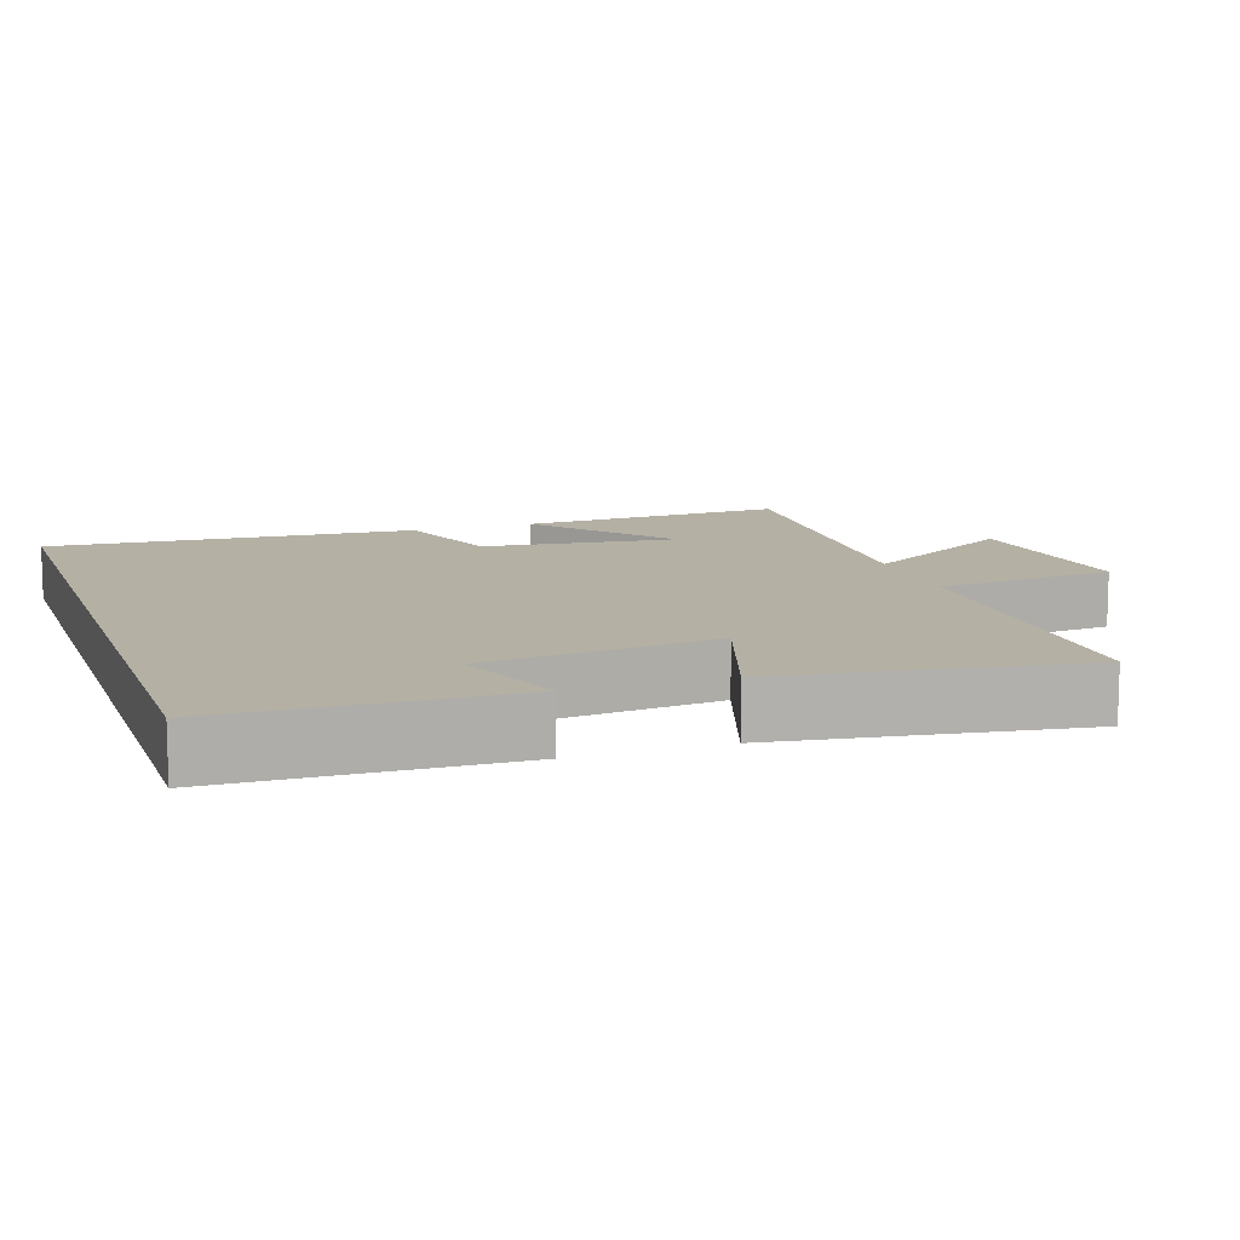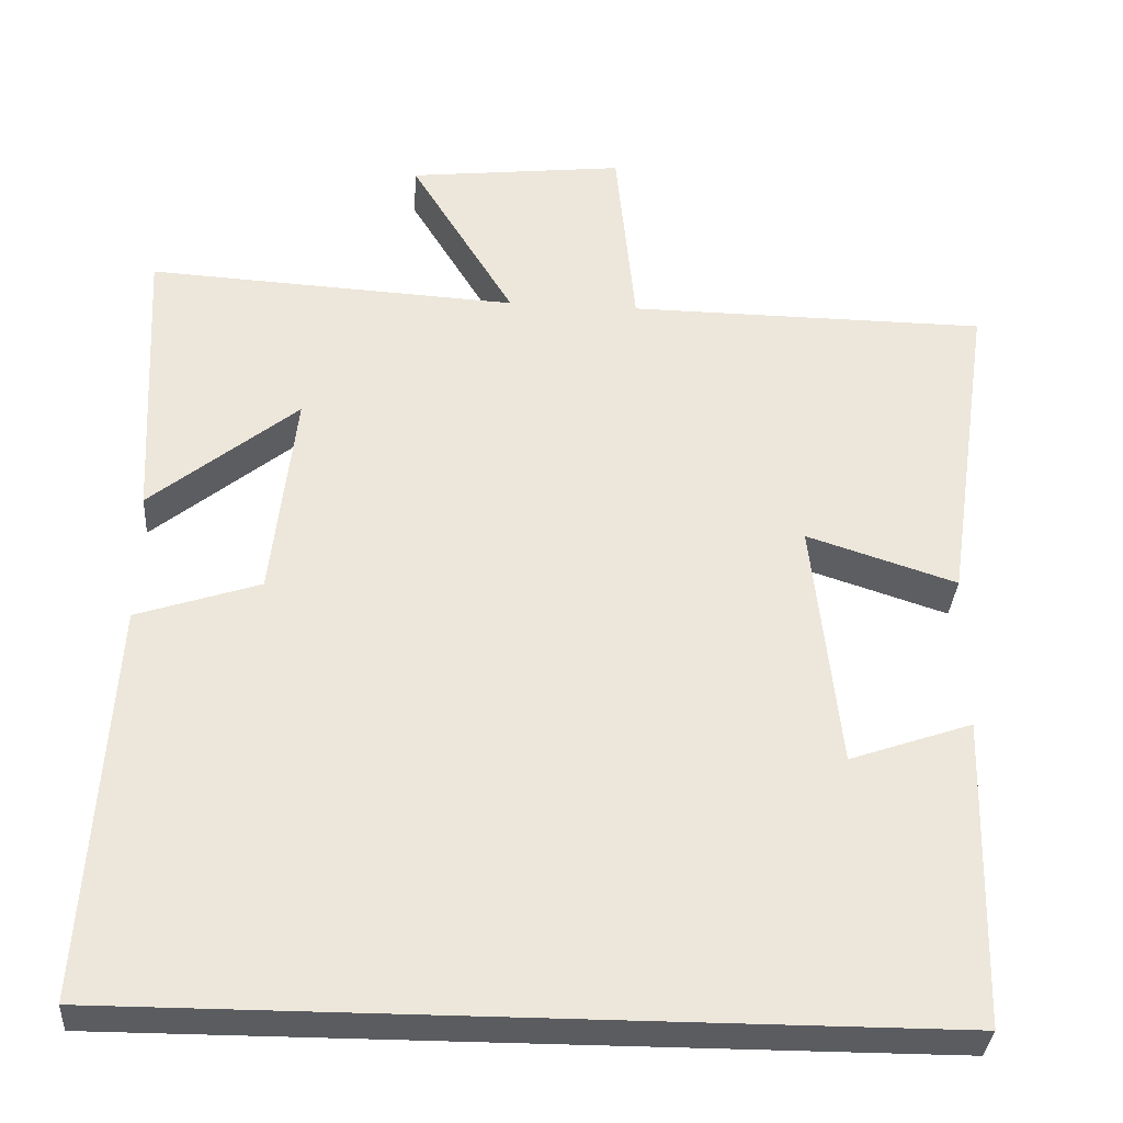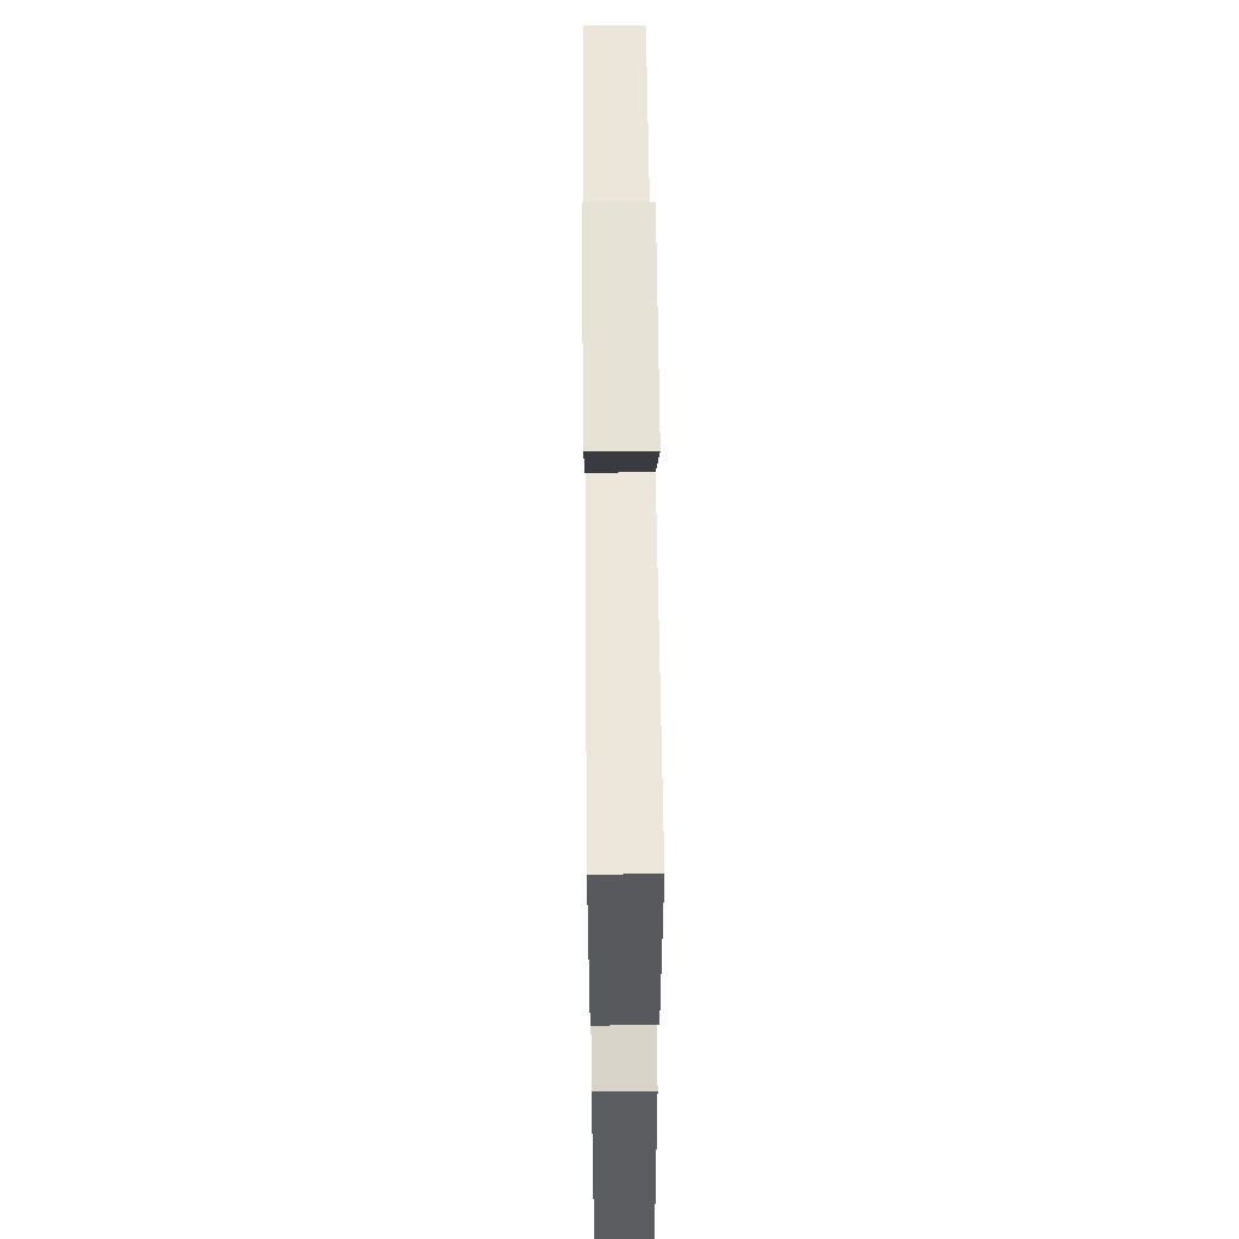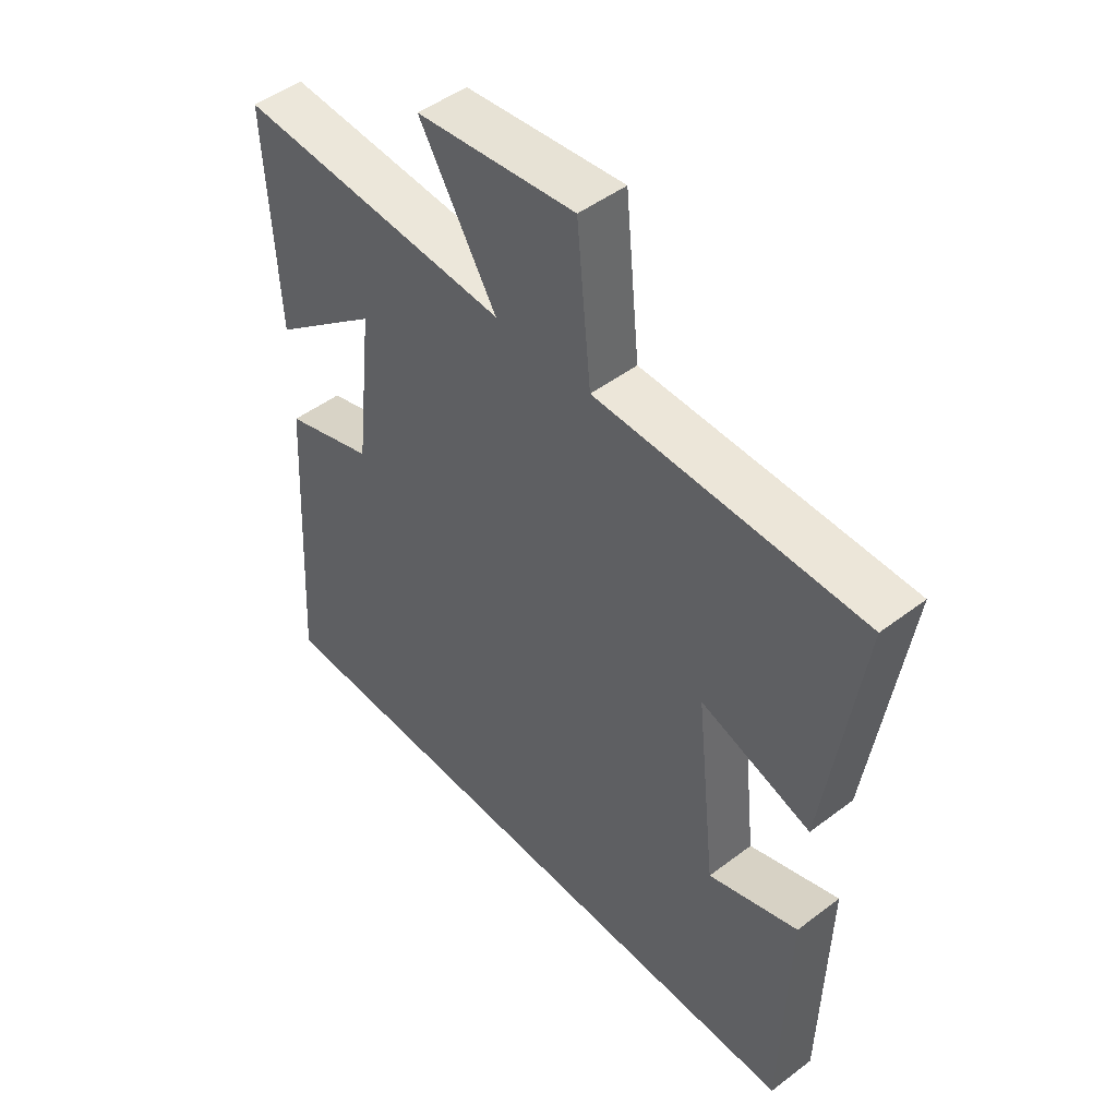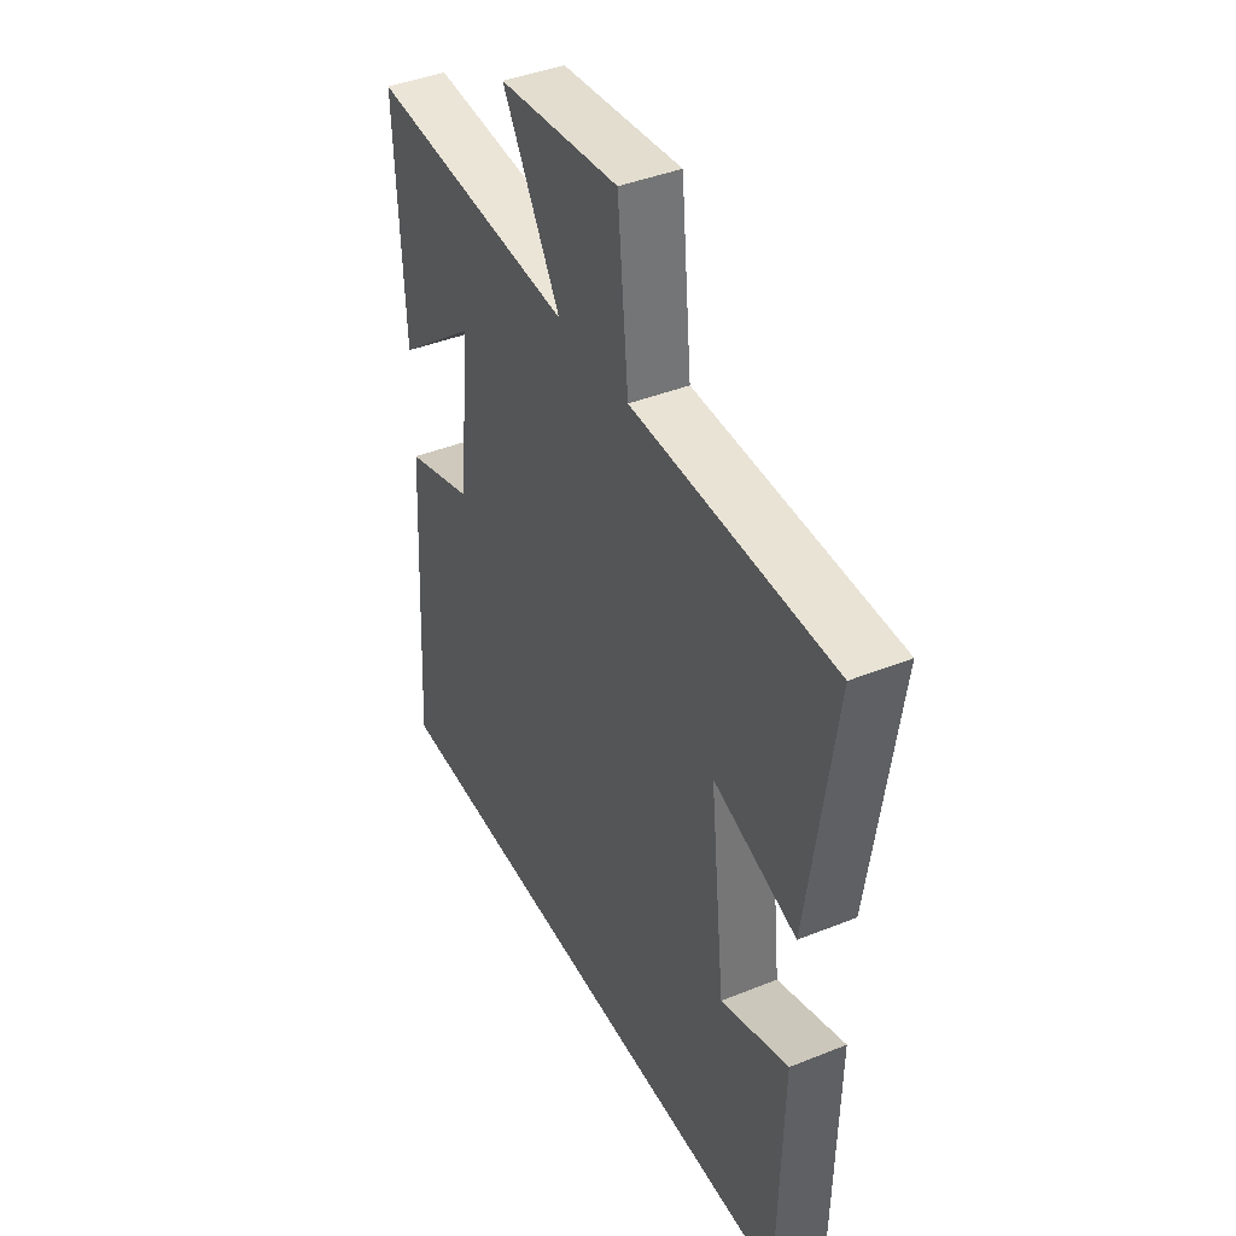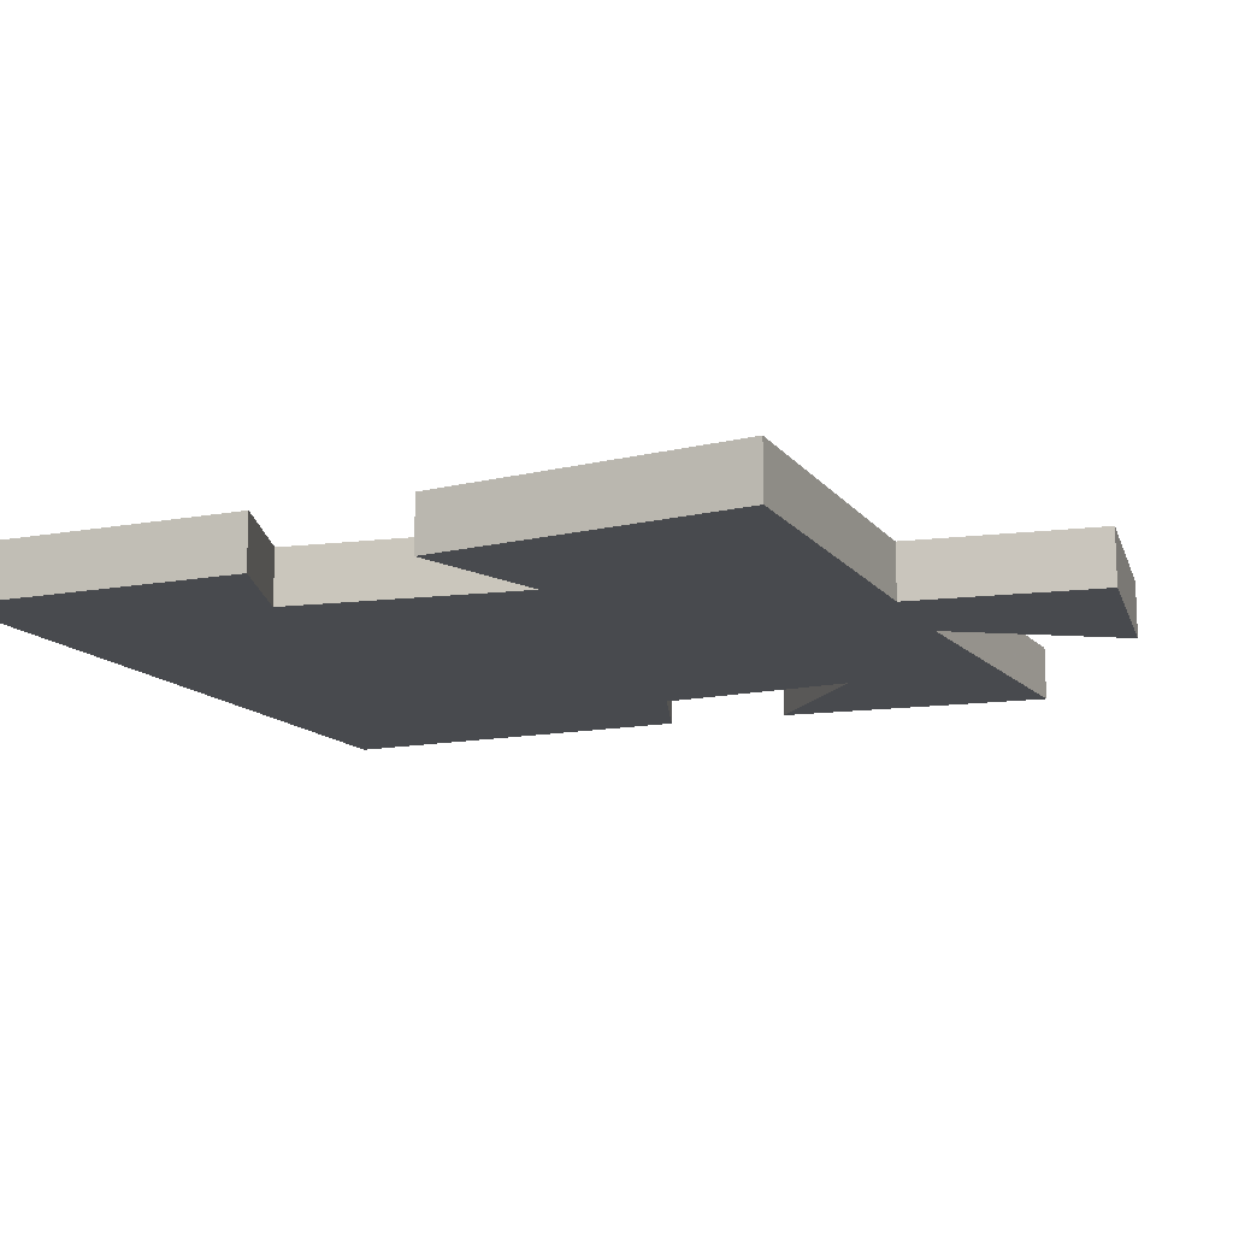
<metadata>
{"format":"obj","ext":"obj","renderer":"f3d","projection":"perspective","resolution":1024,"background":"white","views":[{"elev":11.4,"azim":-108.7,"up":"+Y"},{"elev":-33.7,"azim":176.1,"up":"+Z"},{"elev":57.3,"azim":89.4,"up":"+Z"},{"elev":48.0,"azim":-130.4,"up":"+Z"},{"elev":41.6,"azim":-115.9,"up":"+Z"},{"elev":-12.8,"azim":-68.1,"up":"+Y"}]}
</metadata>
<code>
v 0.518 0.07 0.527
v 0.5 0.07 0.165
v 0.316 0.07 0.314
v 0.346 0.07 0.05
v 0.5 0.07 -0.001
v 0.531 0.07 -0.5
v -0.49 0.07 -0.5
v -0.5 0.07 -0.111
v -0.347 0.07 -0.164
v -0.313 0.07 0.15
v -0.5 0.07 0.089
v -0.559 0.07 0.495
v -0.109 0.07 0.5
v -0.085 0.07 0.744
v 0.185 0.07 0.714
v 0.055 0.07 0.5
v 0.518 0 0.527
v 0.5 0 0.165
v 0.316 0 0.314
v 0.346 0 0.05
v 0.5 0 -0.001
v 0.531 0 -0.5
v -0.49 0 -0.5
v -0.5 0 -0.111
v -0.347 0 -0.164
v -0.313 0 0.15
v -0.5 0 0.089
v -0.559 0 0.495
v -0.109 0 0.5
v -0.085 0 0.744
v 0.185 0 0.714
v 0.055 0 0.5
f 13 14 15 16
f 11 12 13 16
f 10 11 16 1
f 9 10 1
f 6 7 8 9
f 4 5 6 9
f 3 4 9
f 3 9 1
f 1 2 3
f 32 31 30 29
f 32 29 28 27
f 17 32 27 26
f 17 26 25
f 25 24 23 22
f 25 22 21 20
f 25 20 19
f 17 25 19
f 19 18 17
f 1 17 18 2
f 2 18 19 3
f 3 19 20 4
f 4 20 21 5
f 5 21 22 6
f 6 22 23 7
f 7 23 24 8
f 8 24 25 9
f 9 25 26 10
f 10 26 27 11
f 11 27 28 12
f 12 28 29 13
f 13 29 30 14
f 14 30 31 15
f 15 31 32 16
f 16 32 17 1

</code>
